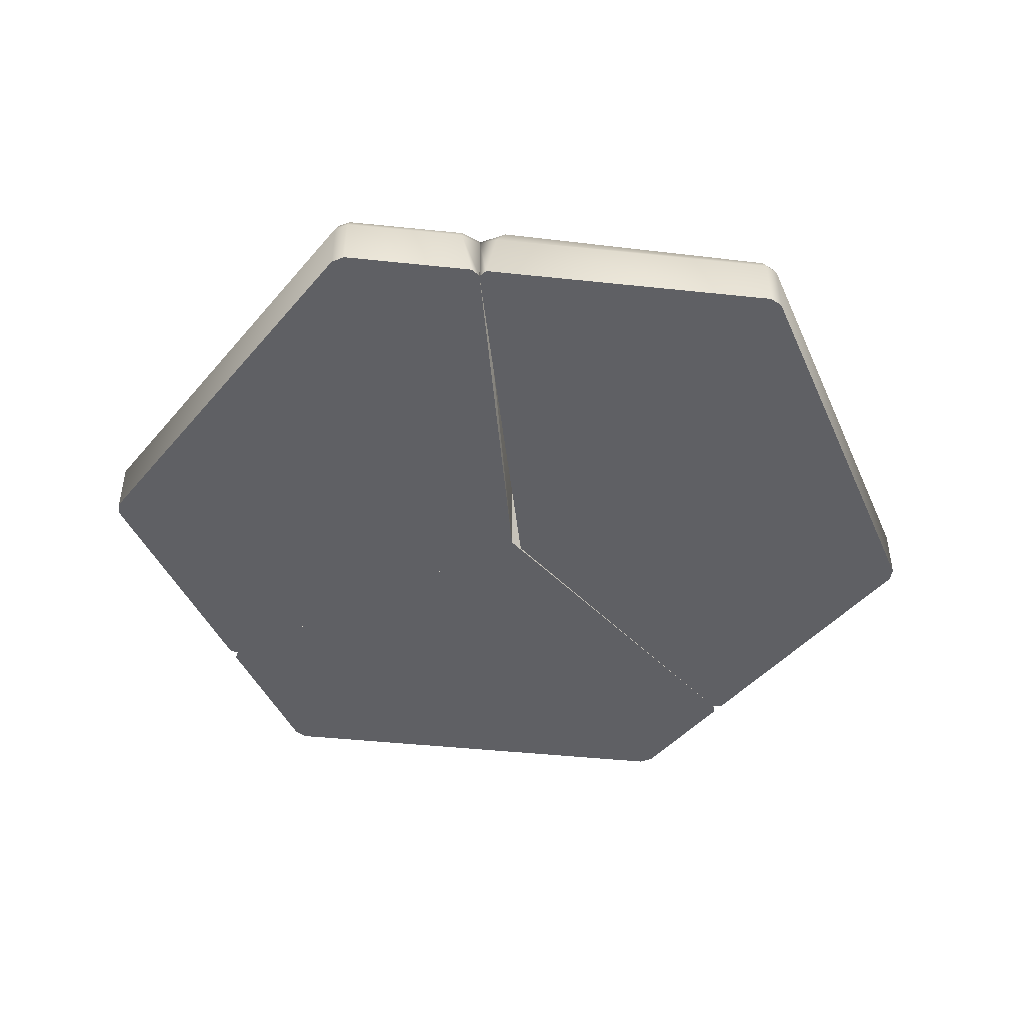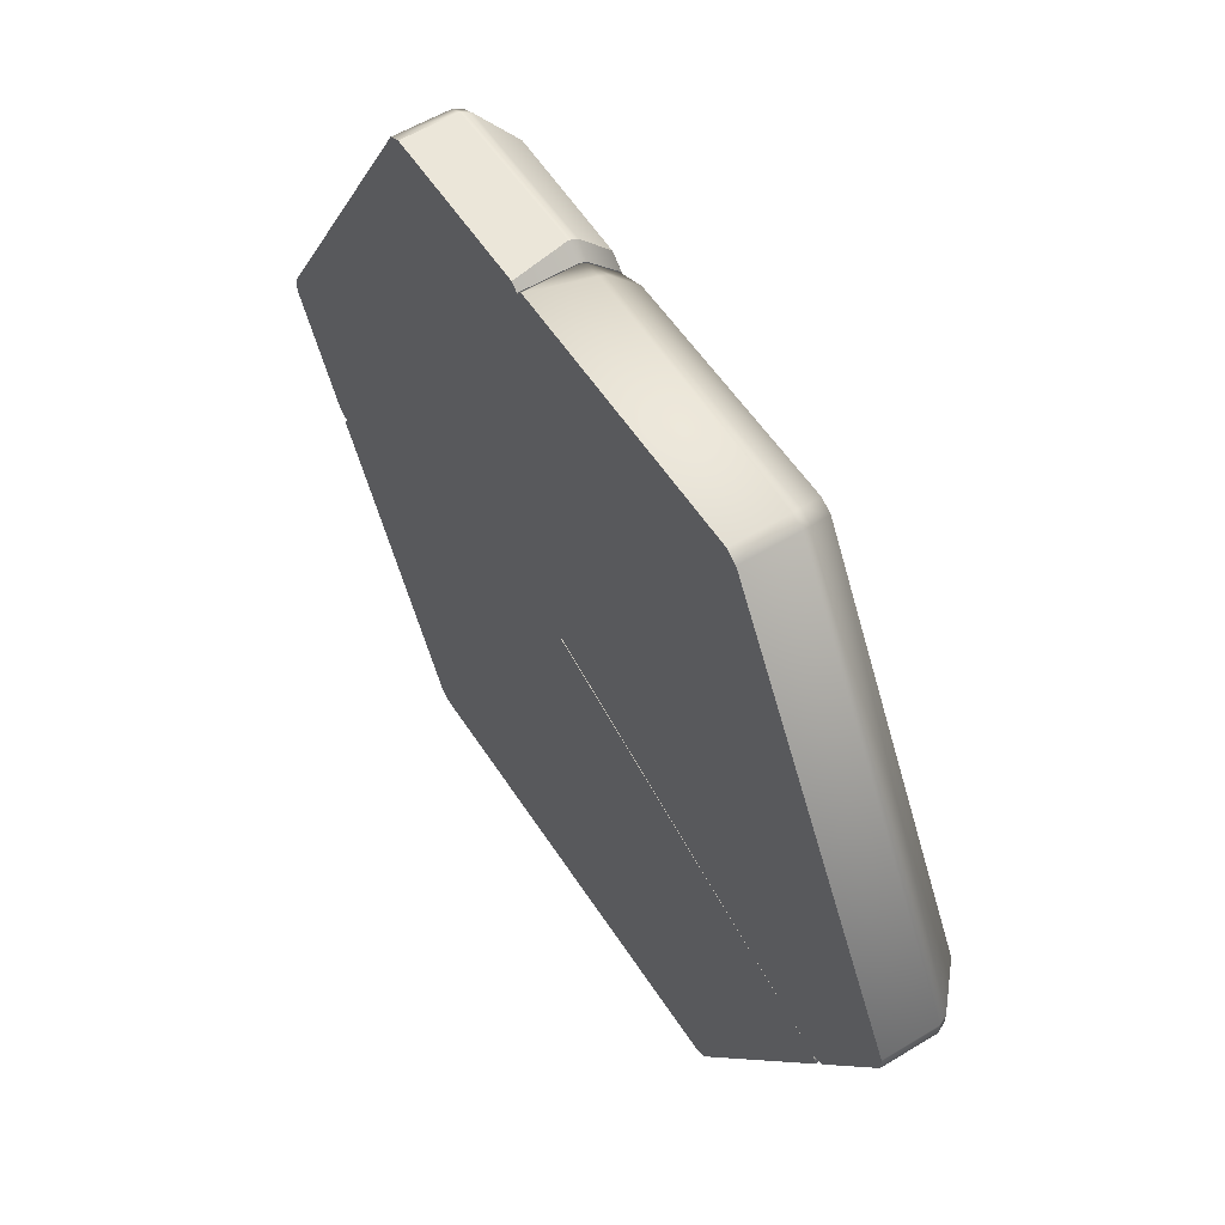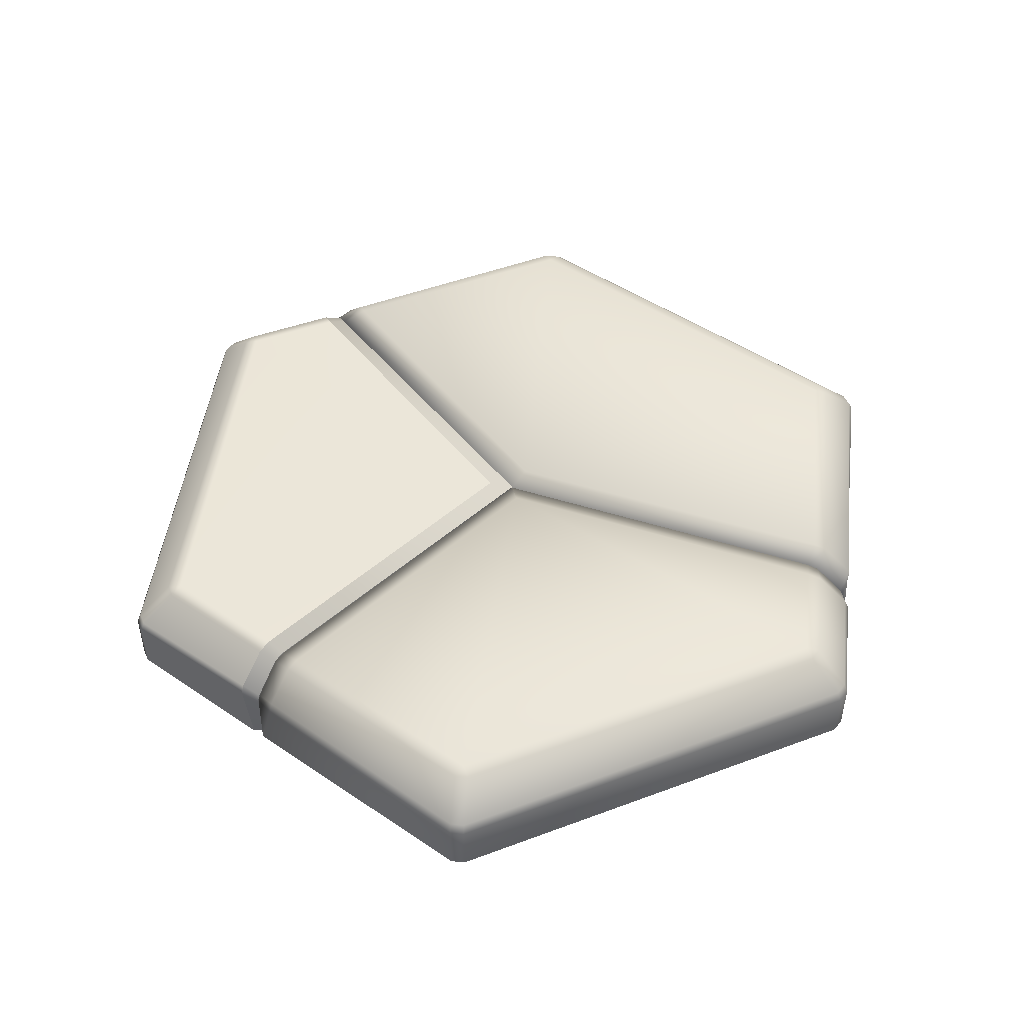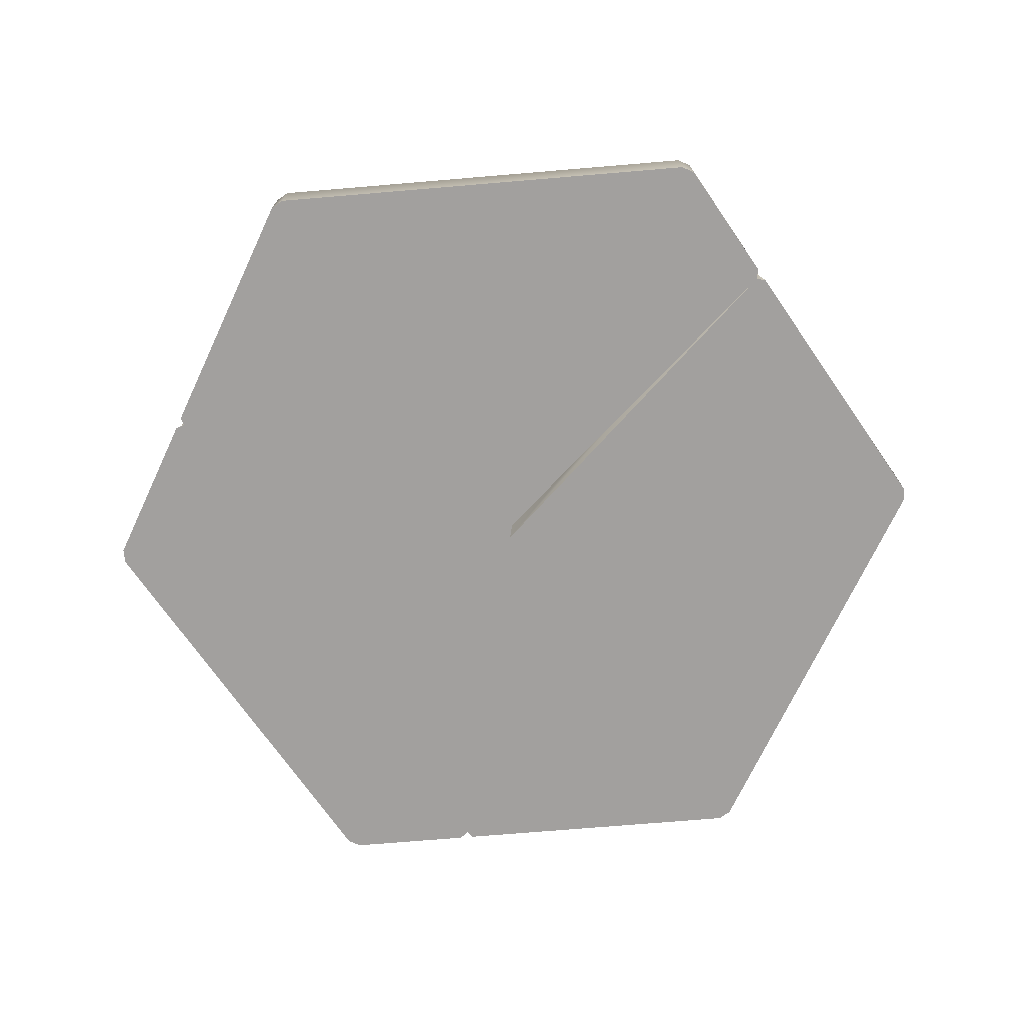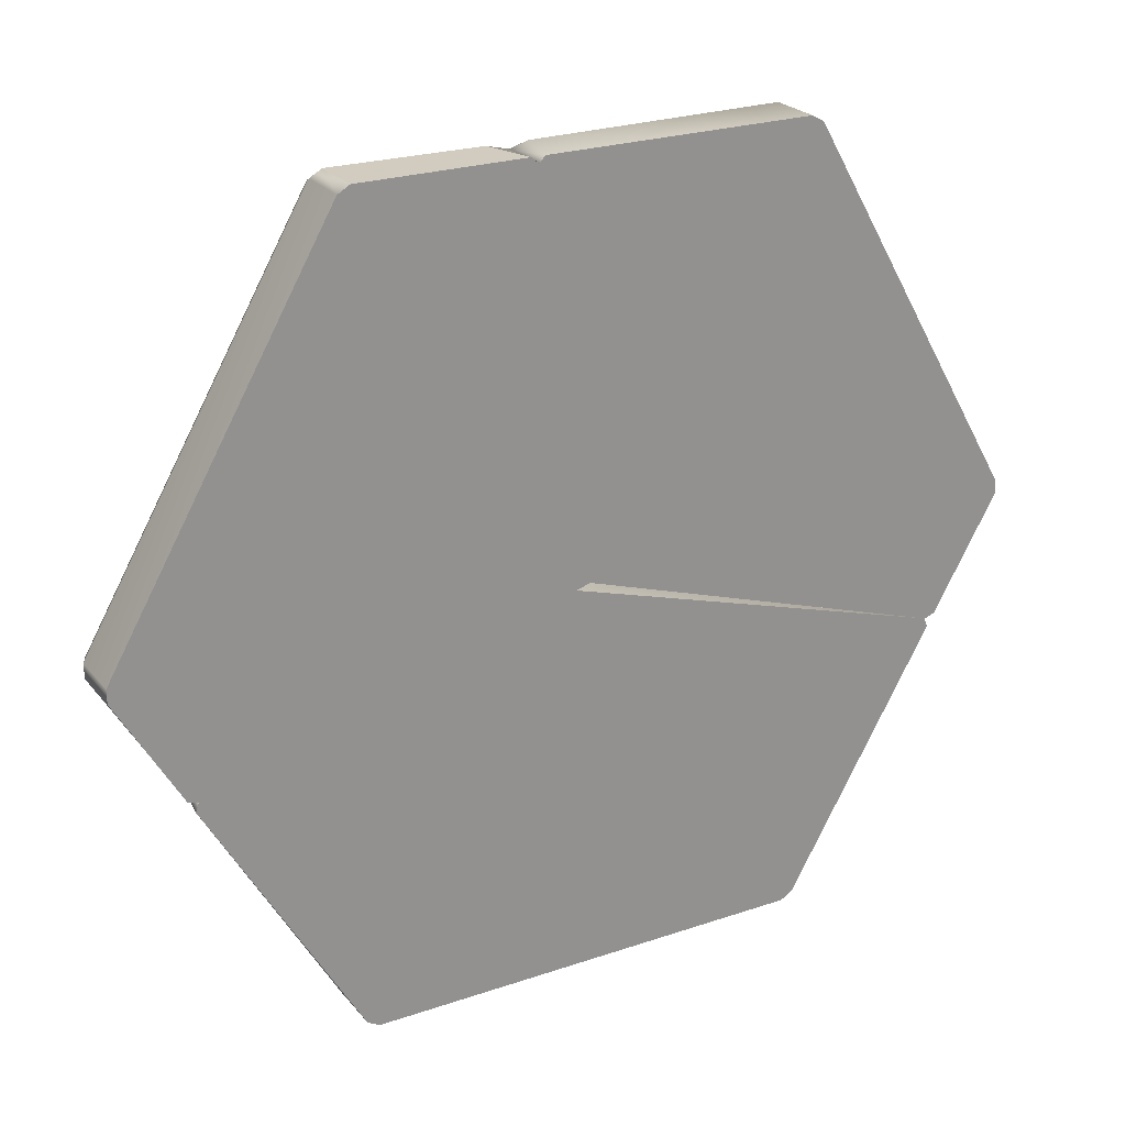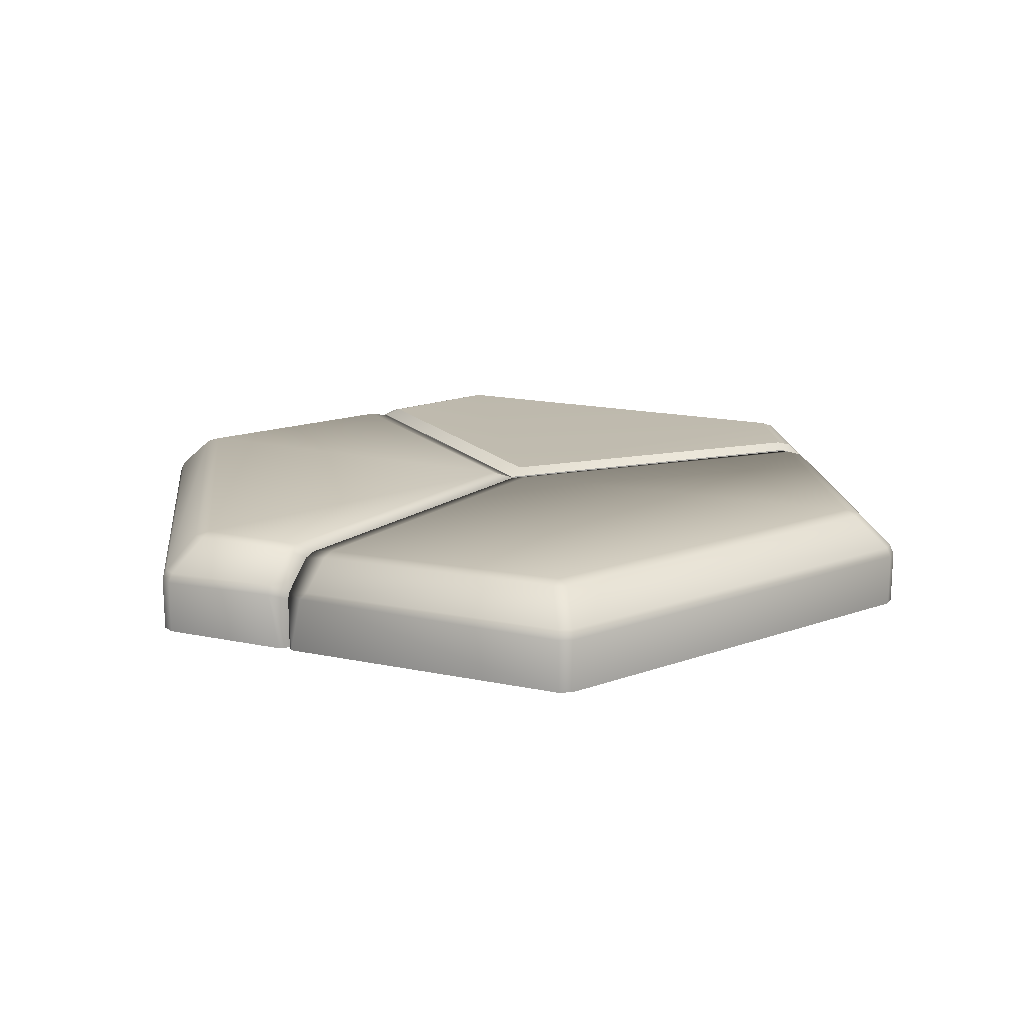
<metadata>
{"format":"obj","ext":"obj","renderer":"f3d","projection":"perspective","resolution":1024,"background":"white","views":[{"elev":-44.3,"azim":112.9,"up":"+Y"},{"elev":56.2,"azim":57.5,"up":"+Z"},{"elev":47.9,"azim":37.2,"up":"+Y"},{"elev":-71.9,"azim":64.8,"up":"+Y"},{"elev":24.2,"azim":-29.4,"up":"+Z"},{"elev":16.5,"azim":143.4,"up":"+Y"}]}
</metadata>
<code>
g Ice1_1_MO
v -1.192 0.2717 1.993
v -2.322 -0.003884 0.03595
v -2.322 0.2717 0.03595
v -0.2587 0.2654 1.997
v -0 -0.003884 5.796e-09
v -0.2589 -0.003885 1.997
v -0.2594 0.4546 1.83
v 0.0004988 0.4713 -0.001725
v -0.2563 0.4713 1.771
v 0.0004988 0.4713 -0.001725
v -0.2594 0.4546 1.83
v -0.2587 0.2654 1.997
v -0.259 0.3027 1.982
v -0 -0.003884 5.796e-09
v -1.956 -0.003883 -0.6077
v -1.943 0.3028 -0.5997
v -1.956 0.2655 -0.608
v -0 -0.003884 5.796e-09
v 0.0004988 0.4713 -0.001725
v -1.956 0.2655 -0.608
v -2.002 -0.003883 -0.5895
v -1.956 -0.003883 -0.6077
v -0.3593 0.2839 2.019
v -0.2589 -0.003885 1.997
v -0.295 -0.003885 2.029
v -0.2589 -0.003885 1.997
v -0.3593 0.2839 2.019
v -0.2587 0.2654 1.997
v 1.192 -0.003886 1.993
v 2.322 0.2717 0.03595
v 2.322 -0.003884 0.03595
v 1.18 0.3207 -1.973
v 1.914 0.2838 -0.721
v 1.898 0.3271 -0.7632
v -1.975 0.2533 -0.6301
v -0.07804 0.006847 -0.02426
v -1.949 -0.003883 -0.6054
v -1.911 0.2838 -0.695
v -1.967 -0.003883 -0.6515
v -1.192 0.2717 -1.993
v -1.192 -0.003882 -1.993
v -1.13 -0.003882 -2.029
v -1.18 0.3207 -1.973
v -1.13 0.2717 -2.029
v 1.13 -0.003882 -2.029
v 1.13 0.2717 -2.029
v 1.192 -0.003882 -1.993
v -1.118 0.3207 -2.009
v 1.118 0.3207 -2.009
v 1.192 0.2717 -1.993
v 1.914 0.2838 -0.721
v 1.951 -0.003883 -0.6782
v 1.18 0.3207 -1.973
v 1.933 0.264 -0.6317
v 1.933 -0.003883 -0.6315
v -0.07804 0.006847 -0.02426
v 1.921 0.2982 -0.6237
v 1.898 0.3271 -0.7632
v 1.78 0.4476 -0.5694
v 1.025 0.4829 -1.846
v 1.087 0.4829 -1.81
v 1.751 0.4754 -0.7075
v 1.728 0.4636 -0.5475
v 1.933 0.264 -0.6317
v 1.689 0.4957 -0.6829
v -0.0003528 0.4636 -0.001114
v 1.025 0.5032 -1.775
v -0.001116 0.4968 -0.133
v -1.751 0.4636 -0.5076
v -1.025 0.4829 -1.846
v -1.025 0.5032 -1.775
v -1.087 0.4829 -1.81
v -1.893 0.3288 -0.7365
v -1.692 0.4959 -0.6426
v -1.752 0.477 -0.6691
v -1.802 0.4478 -0.5321
v -1.936 0.2985 -0.5979
v -1.975 0.2533 -0.6301
v 1.933 0.264 -0.6317
v 1.78 0.4476 -0.5694
v 1.921 0.2982 -0.6237
v -1.192 -0.003885 1.993
v -1.13 0.2717 2.029
v -1.13 -0.003885 2.029
v -1.192 0.2717 1.993
v -2.322 -0.003884 0.03595
v -1.118 0.3207 2.009
v -0.3593 0.2839 2.019
v -0.3593 0.329 1.999
v -1.025 0.4829 1.846
v -0.3587 0.4783 1.84
v -1.18 0.3207 1.973
v -1.025 0.5032 1.775
v -0.354 0.4971 1.769
v -0.1094 0.4969 0.06923
v -1.087 0.4829 1.81
v -2.05 0.5032 3.347e-07
v -1.797 0.4976 -0.4283
v -1.863 0.4798 -0.4578
v -2.299 0.3207 0.03595
v -2.322 0.2717 0.03595
v -2.111 0.4829 0.03595
v -2.111 0.4829 -0.03595
v -2.008 0.3304 -0.527
v -2.299 0.3207 -0.03595
v -2.026 0.2839 -0.5374
v -2.322 0.2717 -0.03595
v -2.322 -0.003884 -0.03595
v -2.002 -0.003883 -0.5895
v -1.13 0.2717 2.029
v -0.295 -0.003885 2.029
v -1.13 -0.003885 2.029
v -0.3593 0.2839 2.019
v -0.2589 -0.003885 1.997
v -1.13 -0.003885 2.029
v -0.295 -0.003885 2.029
v -0 -0.003884 5.796e-09
v -1.192 -0.003885 1.993
v -2.322 -0.003884 0.03595
v -2.322 -0.003884 -0.03595
v -2.002 -0.003883 -0.5895
v -1.956 -0.003883 -0.6077
v -1.943 0.3028 -0.5997
v -1.752 0.4713 -0.5076
v -1.806 0.4546 -0.533
v -1.956 -0.003883 -0.6077
v 0.0004988 0.4713 -0.001725
v -0.3593 0.329 1.999
v -0.2587 0.2654 1.997
v -0.3593 0.2839 2.019
v -0.259 0.3027 1.982
v -0.3587 0.4783 1.84
v -0.2594 0.4546 1.83
v -0.354 0.4971 1.769
v -0.2563 0.4713 1.771
v 0.0004988 0.4713 -0.001725
v -0.1094 0.4969 0.06923
v -1.797 0.4976 -0.4283
v -1.752 0.4713 -0.5076
v -1.863 0.4798 -0.4578
v -1.806 0.4546 -0.533
v -2.008 0.3304 -0.527
v -1.943 0.3028 -0.5997
v -2.026 0.2839 -0.5374
v -1.956 0.2655 -0.608
v -2.002 -0.003883 -0.5895
v 1.13 -0.003886 2.029
v -0.2584 -0.003886 1.994
v -0.2274 -0.003886 2.029
v -0 -0.003884 5.333e-09
v 1.192 -0.003886 1.993
v 2.322 -0.003884 0.03595
v 2.322 -0.003884 -0.03595
v 1.989 -0.003883 -0.613
v 1.937 -0.003883 -0.6328
v 1.937 0.2648 -0.6329
v -0 -0.003884 5.333e-09
v 1.937 -0.003883 -0.6328
v 2.013 0.2839 -0.5612
v -0.2582 0.2647 1.994
v -0.2591 0.4512 1.828
v -0.2585 0.3006 1.979
v -0.2561 0.4676 1.77
v -0 -0.003884 5.333e-09
v 2.013 0.2839 -0.5612
v 1.937 -0.003883 -0.6328
v 1.989 -0.003883 -0.613
v 2.322 0.2717 -0.03595
v 2.322 -0.003884 -0.03595
v 2.322 -0.003884 0.03595
v 2.322 0.2717 0.03595
v 2.299 0.3207 -0.03595
v 1.995 0.3305 -0.5508
v 1.937 0.2648 -0.6329
v 2.299 0.3207 0.03595
v 2.111 0.4829 -0.03595
v 1.925 0.3005 -0.6247
v 1.782 0.4511 -0.57
v -0 -0.003884 5.333e-09
v 0.000268 0.4675 3.927e-05
v 1.843 0.4802 -0.4926
v 1.728 0.4675 -0.5476
v 1.776 0.4975 -0.4661
v 0.08727 0.4969 0.07226
v 2.05 0.5032 2.035e-07
v 2.111 0.4829 0.03595
v 1.025 0.5032 1.775
v 1.087 0.4829 1.81
v -0.1459 0.4962 1.775
v 0.000268 0.4675 3.927e-05
v 1.18 0.3207 1.973
v 1.025 0.4829 1.846
v -0.2561 0.4676 1.77
v -0 -0.003884 5.333e-09
v -0.1502 0.4771 1.841
v -0.2591 0.4512 1.828
v -0.1507 0.3289 1.998
v -0.2585 0.3006 1.979
v 1.118 0.3207 2.009
v -0.1507 0.2839 2.018
v -0.2582 0.2647 1.994
v -0.2584 -0.003886 1.994
v -0.2274 -0.003886 2.029
v 1.13 -0.003886 2.029
v 1.13 0.2717 2.029
v 1.192 0.2717 1.993
v 1.192 -0.003886 1.993
v -0.07804 0.006847 -0.02426
v -1.967 -0.003883 -0.6515
v -1.949 -0.003883 -0.6054
v -1.192 -0.003882 -1.993
v -1.13 -0.003882 -2.029
v 1.13 -0.003882 -2.029
v 1.192 -0.003882 -1.993
v 1.933 -0.003883 -0.6315
v 1.951 -0.003883 -0.6782
v -1.911 0.2838 -0.695
v -1.18 0.3207 -1.973
v -1.893 0.3288 -0.7365
v -1.975 0.2533 -0.6301
v -1.949 -0.003883 -0.6054
v -1.802 0.4478 -0.5321
v -1.975 0.2533 -0.6301
v -1.936 0.2985 -0.5979
v -0.07804 0.006847 -0.02426
v -0.0003528 0.4636 -0.001114
v -1.751 0.4636 -0.5076
v -0.07804 0.006847 -0.02426
v 1.728 0.4636 -0.5475
v 1.933 0.264 -0.6317
v -0.0003528 0.4636 -0.001114
g Ice1_1_MO_0
f 3 2 1
f 6 5 4
f 5 8 7
f 11 10 9
f 13 12 11
f 12 14 11
f 17 16 15
f 15 19 18
f 22 21 20
f 25 24 23
f 28 27 26
f 31 30 29
f 34 33 32
f 37 36 35
f 39 37 38
f 38 40 39
f 41 39 40
f 41 40 42
f 40 38 43
f 44 42 40
f 40 43 44
f 42 44 45
f 46 45 44
f 45 46 47
f 48 44 43
f 46 44 49
f 48 49 44
f 50 47 46
f 46 49 50
f 50 51 47
f 52 47 51
f 53 50 49
f 50 53 51
f 51 54 52
f 55 52 54
f 55 54 56
f 54 51 57
f 58 57 51
f 57 58 59
f 49 60 53
f 49 48 60
f 53 61 58
f 61 53 60
f 62 59 58
f 62 58 61
f 59 62 63
f 59 63 64
f 65 63 62
f 62 61 65
f 63 65 66
f 60 67 61
f 67 65 61
f 68 66 65
f 67 68 65
f 66 68 69
f 70 60 48
f 60 70 67
f 68 67 71
f 71 67 70
f 70 48 72
f 72 71 70
f 43 72 48
f 43 73 72
f 71 74 68
f 74 69 68
f 71 72 74
f 74 75 69
f 75 74 72
f 75 72 73
f 76 69 75
f 76 75 77
f 73 77 75
f 77 73 78
f 81 80 79
f 84 83 82
f 85 82 83
f 82 85 86
f 83 87 85
f 83 88 87
f 89 87 88
f 87 89 90
f 91 90 89
f 92 85 87
f 87 90 92
f 90 91 93
f 94 93 91
f 93 94 95
f 90 93 96
f 96 92 90
f 95 97 93
f 93 97 96
f 97 95 98
f 98 99 97
f 92 100 85
f 101 85 100
f 96 102 92
f 102 96 97
f 100 92 102
f 103 97 99
f 102 97 103
f 99 104 103
f 103 105 102
f 105 103 104
f 100 102 105
f 104 106 105
f 105 107 100
f 101 100 107
f 107 105 106
f 107 108 101
f 107 106 108
f 86 101 108
f 109 108 106
f 112 111 110
f 113 110 111
f 116 115 114
f 117 114 115
f 117 115 118
f 117 118 119
f 120 117 119
f 120 121 117
f 122 117 121
f 125 124 123
f 123 124 126
f 124 127 126
f 130 129 128
f 131 128 129
f 128 131 132
f 133 132 131
f 132 133 134
f 135 134 133
f 135 136 134
f 137 134 136
f 137 136 138
f 139 138 136
f 138 139 140
f 141 140 139
f 140 141 142
f 143 142 141
f 142 143 144
f 145 144 143
f 144 145 146
f 149 148 147
f 150 147 148
f 150 151 147
f 150 152 151
f 150 153 152
f 153 150 154
f 155 154 150
f 158 157 156
f 156 159 158
f 162 161 160
f 161 163 160
f 160 163 164
f 167 166 165
f 165 168 167
f 169 167 168
f 169 168 170
f 171 170 168
f 168 165 172
f 168 172 171
f 173 172 165
f 165 174 173
f 175 171 172
f 172 173 176
f 172 176 175
f 177 173 174
f 177 174 178
f 174 179 178
f 179 180 178
f 173 177 181
f 181 176 173
f 178 181 177
f 178 180 182
f 182 180 183
f 182 183 178
f 181 178 183
f 184 183 180
f 183 185 181
f 176 181 185
f 185 183 184
f 176 185 186
f 186 175 176
f 184 187 185
f 185 187 186
f 186 188 175
f 188 186 187
f 184 189 187
f 184 190 189
f 191 175 188
f 175 191 171
f 188 187 192
f 187 189 192
f 193 189 190
f 194 193 190
f 189 193 195
f 195 192 189
f 196 195 193
f 195 196 197
f 195 197 192
f 198 197 196
f 192 199 188
f 199 192 197
f 191 188 199
f 197 198 200
f 197 200 199
f 201 200 198
f 202 201 194
f 202 203 201
f 200 201 203
f 203 204 200
f 205 199 200
f 199 205 191
f 205 200 204
f 206 191 205
f 205 204 206
f 206 171 191
f 207 206 204
f 206 207 171
f 210 209 208
f 211 208 209
f 208 211 212
f 208 212 213
f 208 213 214
f 208 214 215
f 216 215 214
f 219 218 217
f 217 220 219
f 220 217 221
f 224 223 222
f 223 225 222
f 225 226 222
f 222 226 227
f 230 229 228
f 228 229 231

</code>
